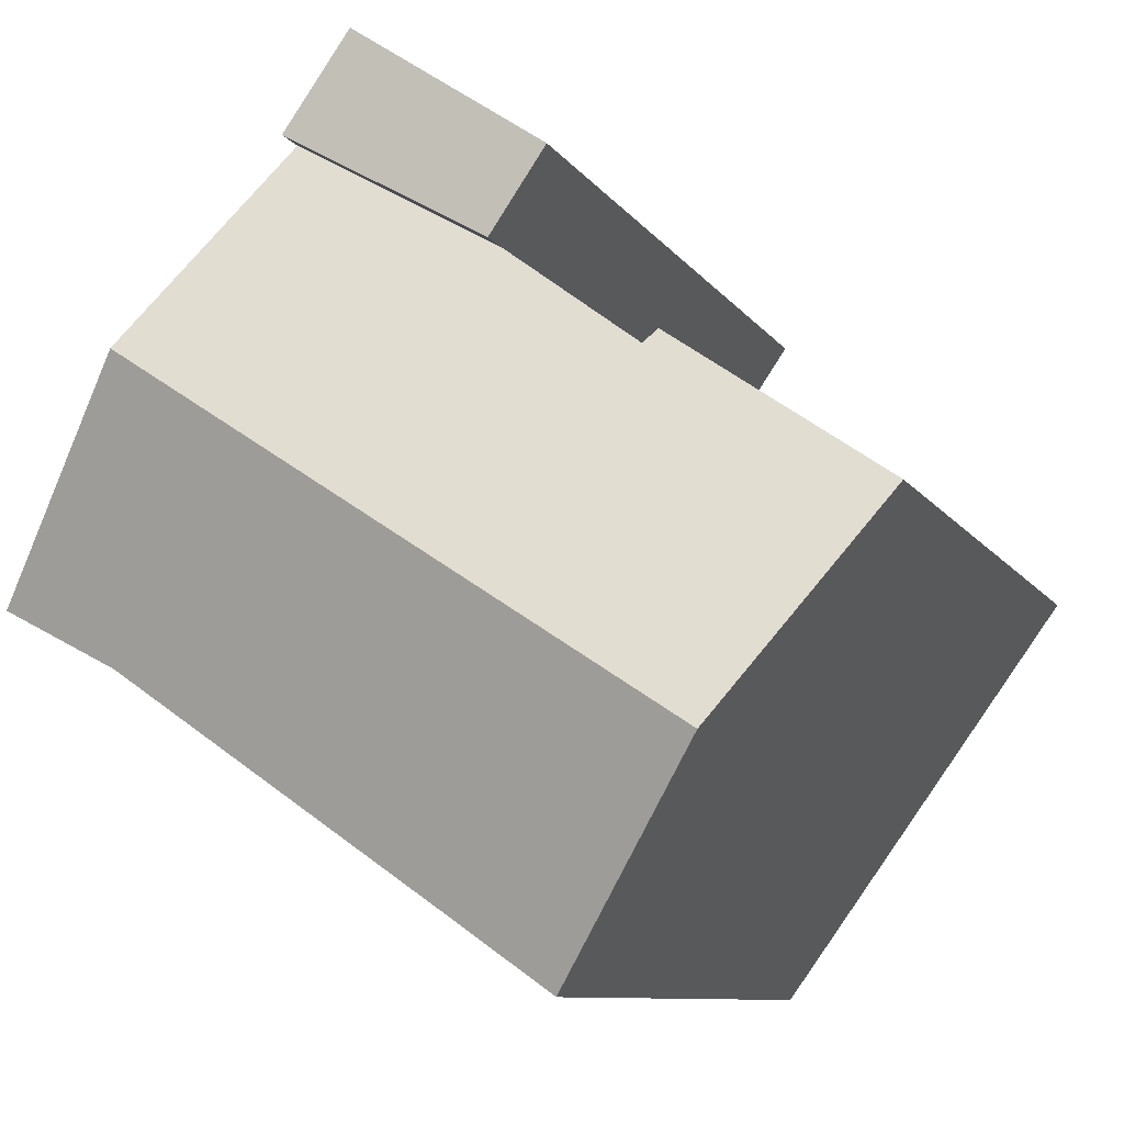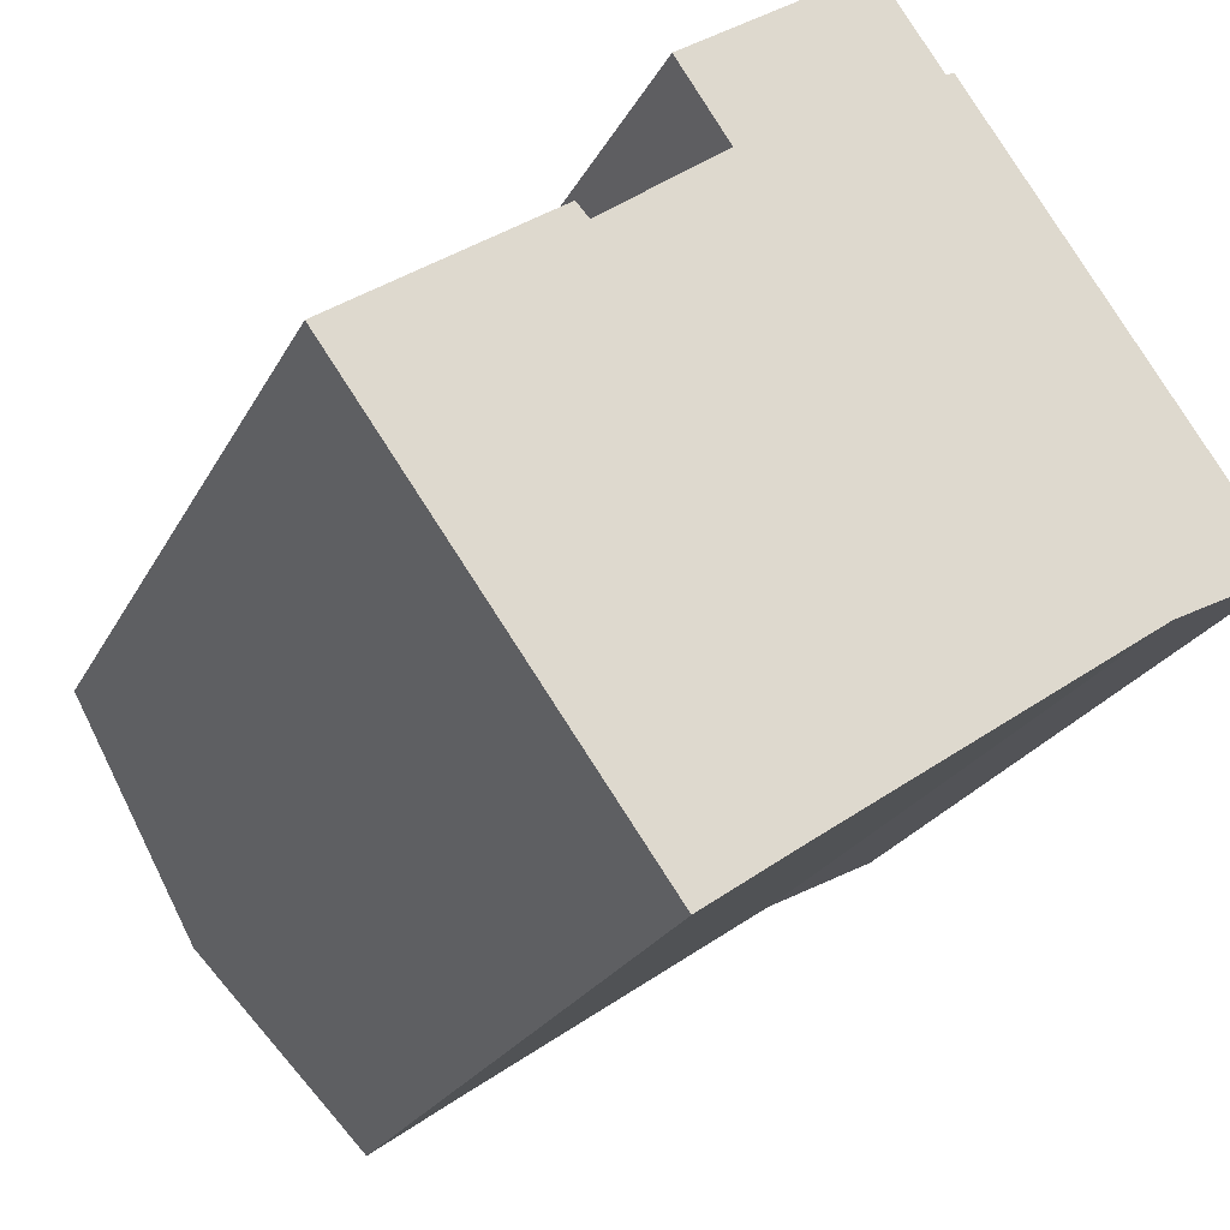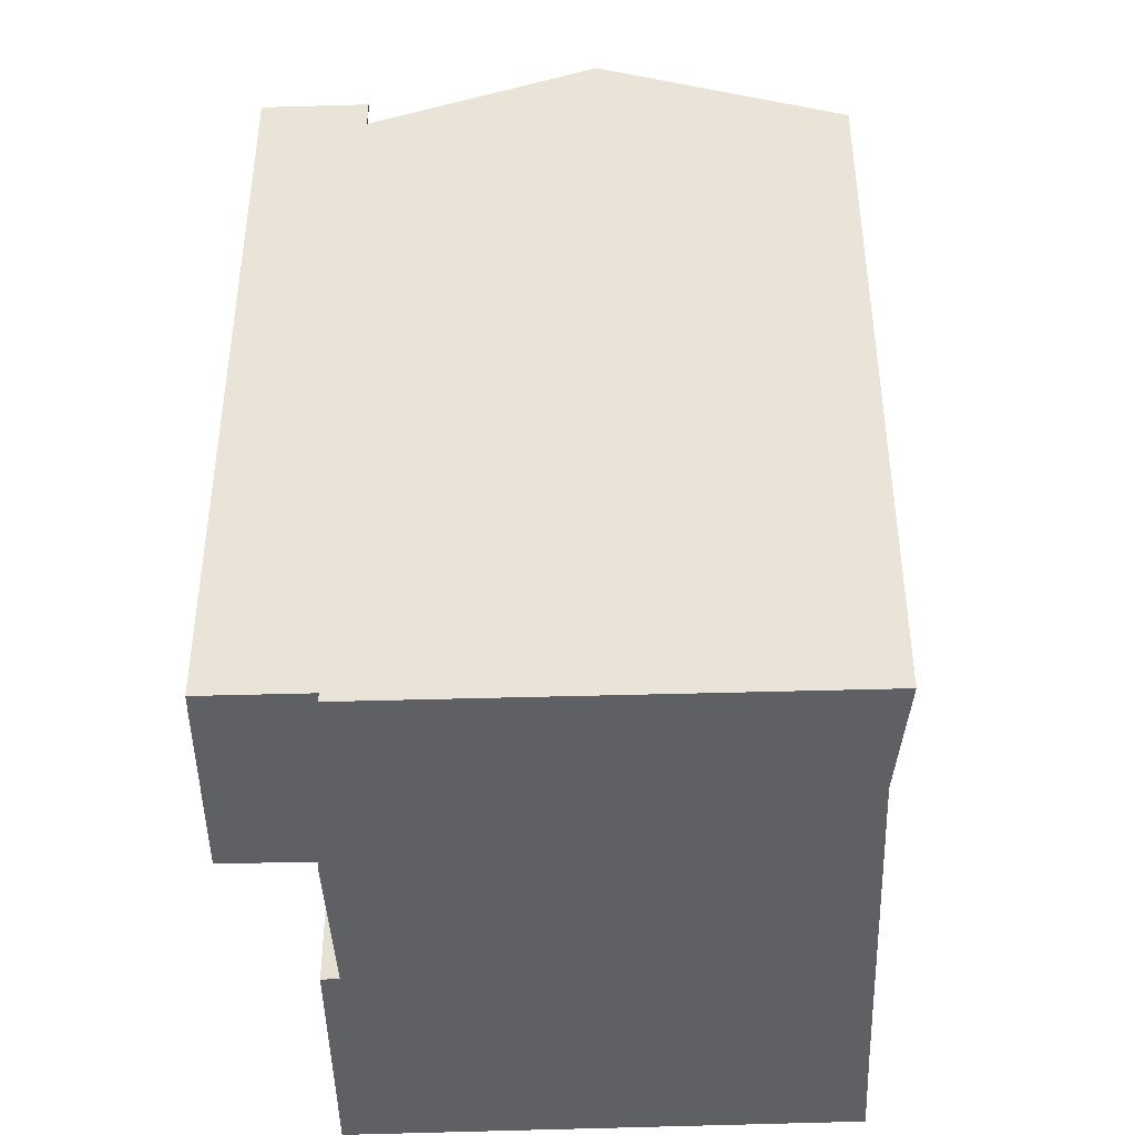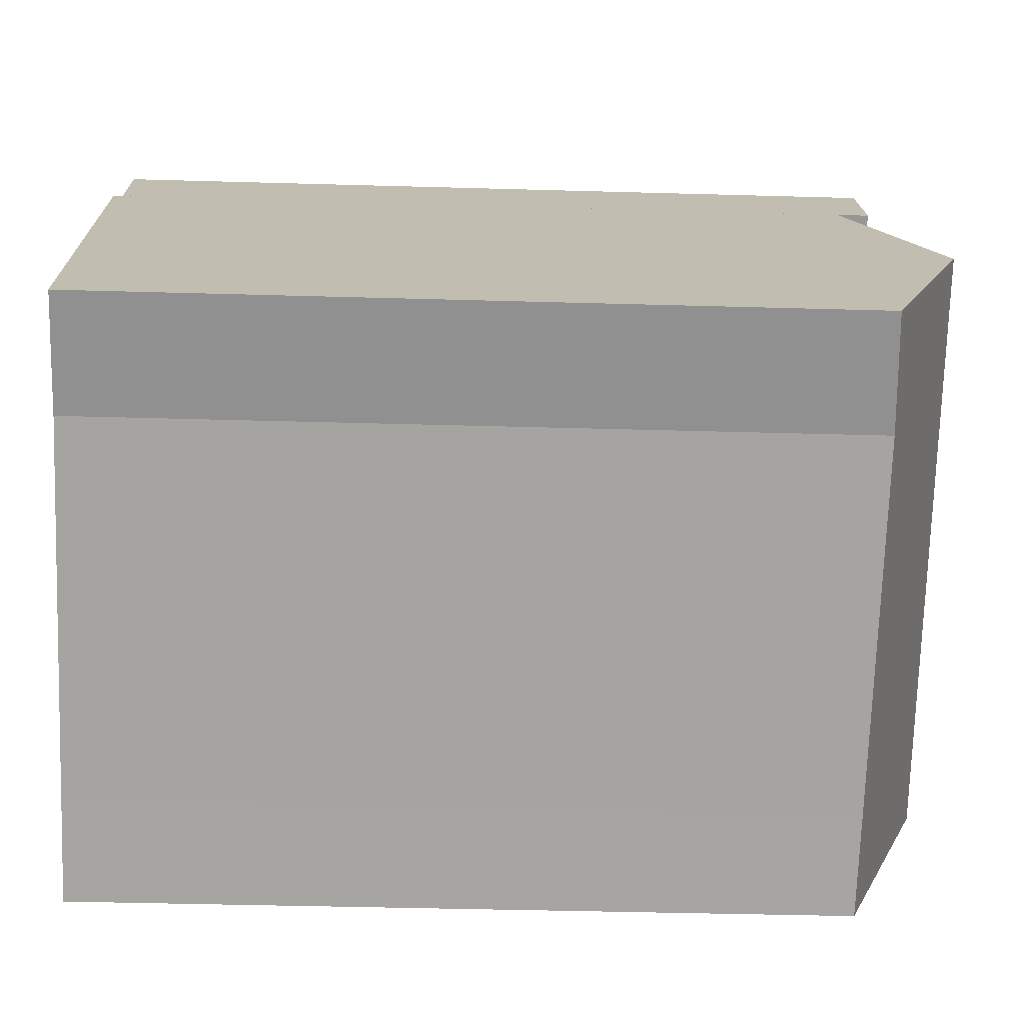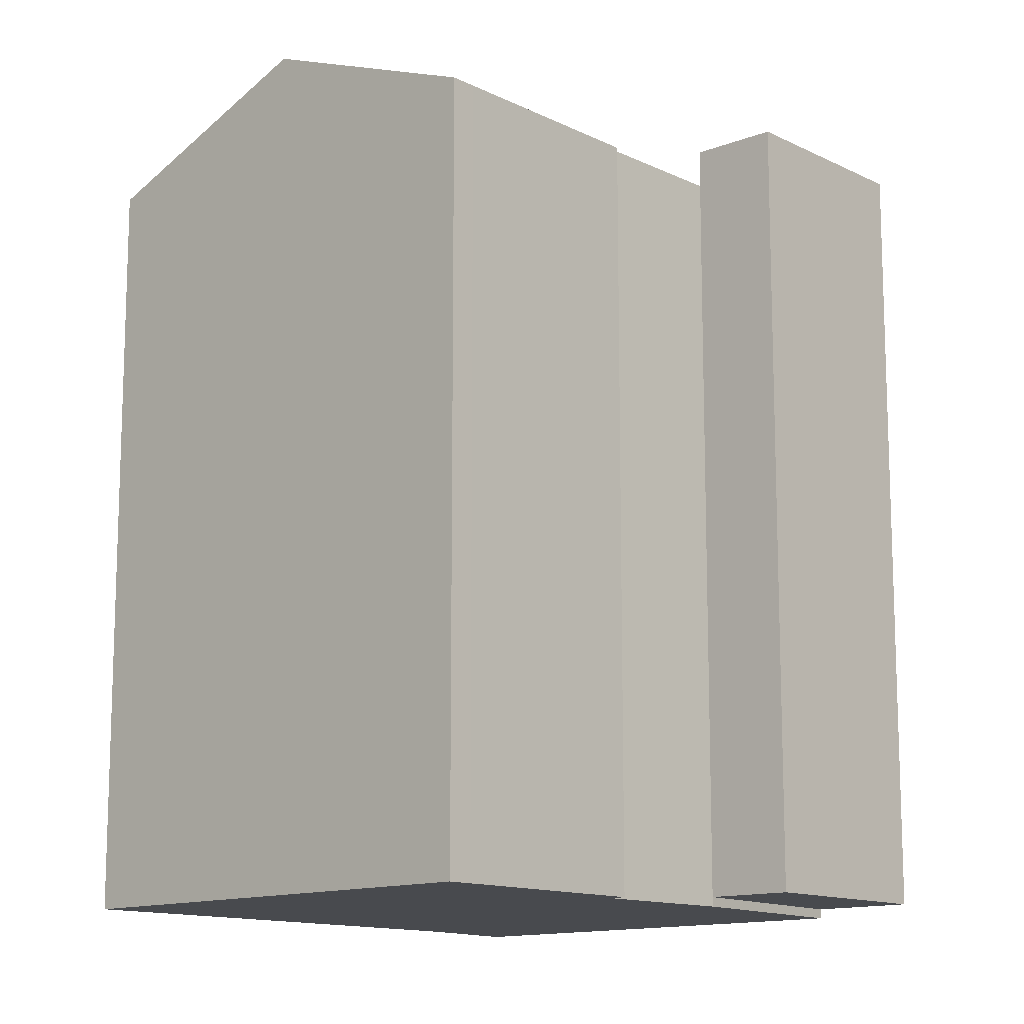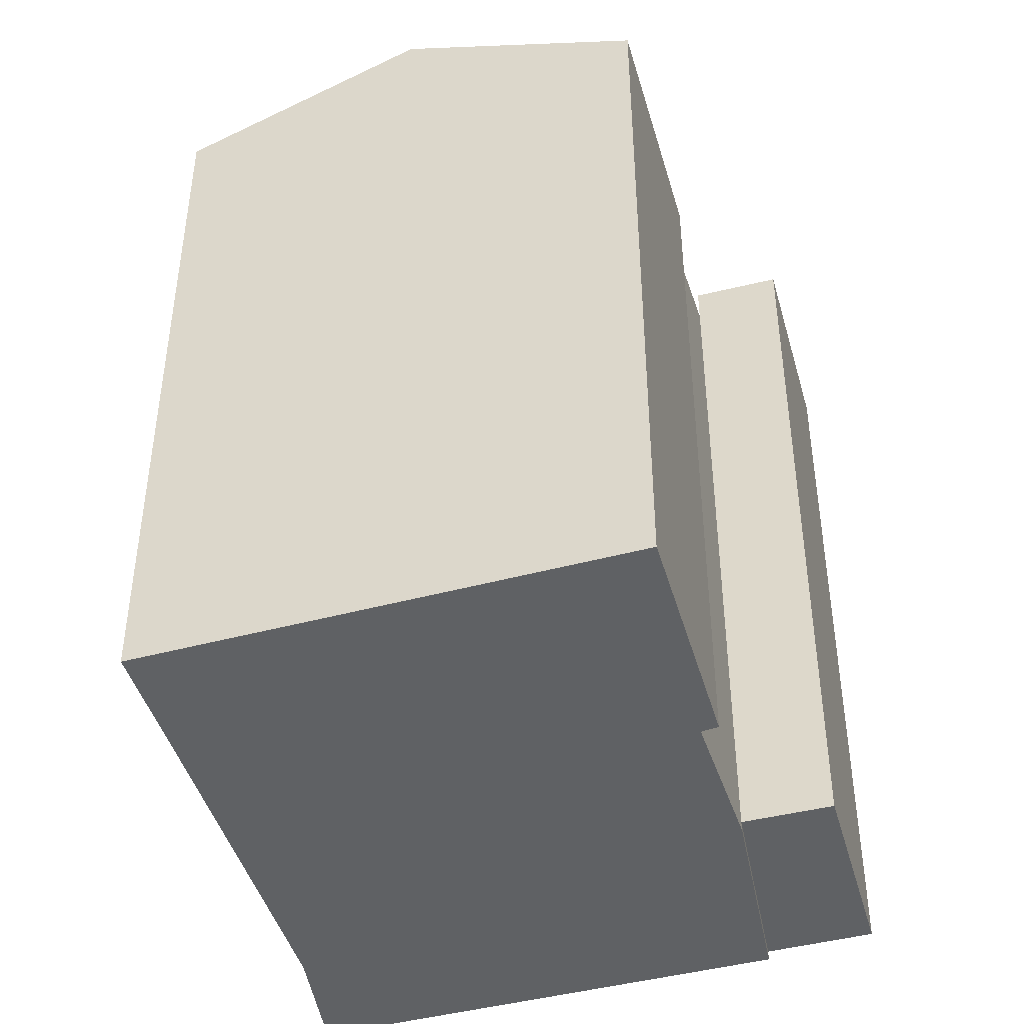
<metadata>
{"format":"obj","ext":"obj","renderer":"f3d","projection":"perspective","resolution":1024,"background":"white","views":[{"elev":-8.7,"azim":-161.5,"up":"+Z"},{"elev":-22.7,"azim":-20.9,"up":"+Z"},{"elev":-45.0,"azim":57.0,"up":"+Y"},{"elev":-38.3,"azim":87.9,"up":"+Z"},{"elev":-13.0,"azim":-82.3,"up":"+Y"},{"elev":-45.7,"azim":-108.5,"up":"+Y"}]}
</metadata>
<code>
v  13.73 -5.164e-16 8.433
v  7.476 -4.679e-16 7.642
v  8.827 -3.467e-16 5.662
v  12.7 -6.074e-16 9.919
v  12.11 -6.584e-16 10.75
v  17.17 -0.25 3.509
v  18.07 -0.25 -3.328
v  20.91 -0.25 -1.852
v  13.73 -0.25 8.433
v  8.827 -0.25 5.662
v  9.87 -0.25 -9.04
v  5.619 -0.25 3.279
v  5.311 -0.25 3.632
v  2.445 -0.25 1.672
v  7.952 -0.25 -10.39
v  0.5784 -0.25 0.396
v  7.616 -0.25 -10.63
v  0 -0.25 -1.531e-17
v  3.799 -0.25 -5.305
v  8.827 21 5.661
v  13.73 21 8.432
v  7.477 21 7.641
v  12.11 21 10.75
v  12.7 21 9.918
v  8.827 19.99 5.661
v  13.73 20.13 8.432
v  5.619 20.07 3.278
v  5.311 19.9 3.631
v  2.445 19.92 1.672
v  0.5788 19.93 0.3954
v  0.0004306 19.94 -0.0006397
v  3.799 22.35 -5.305
v  7.616 19.93 -10.63
v  7.953 19.93 -10.4
v  9.871 19.96 -9.041
v  18.07 20.06 -3.328
v  20.91 19.93 -1.852
v  17.17 22.35 3.508
g defaultobject
f 1 2 3
f 2 1 4
f 2 4 5
f 6 7 8
f 7 6 9
f 7 9 10
f 7 10 11
f 11 10 12
f 11 12 13
f 11 13 14
f 11 14 15
f 15 14 16
f 15 16 17
f 17 16 18
f 17 18 19
f 20 1 3
f 1 20 21
f 22 3 2
f 3 22 20
f 5 22 2
f 22 5 23
f 4 23 5
f 23 4 24
f 1 24 4
f 24 1 21
f 9 25 10
f 25 9 26
f 25 12 10
f 12 25 27
f 12 28 13
f 28 12 27
f 28 14 13
f 14 28 29
f 29 16 14
f 16 29 30
f 30 18 16
f 18 30 31
f 31 19 18
f 19 31 32
f 32 17 19
f 17 32 33
f 17 34 15
f 34 17 33
f 15 35 11
f 35 15 34
f 11 36 7
f 36 11 35
f 36 8 7
f 8 36 37
f 8 38 6
f 38 8 37
f 6 26 9
f 26 6 38
f 20 24 21
f 24 20 23
f 23 20 22
f 37 32 38
f 32 37 36
f 32 36 35
f 32 35 34
f 32 34 33
f 32 26 38
f 26 32 25
f 25 32 27
f 27 32 28
f 28 32 29
f 29 32 30
f 30 32 31

</code>
